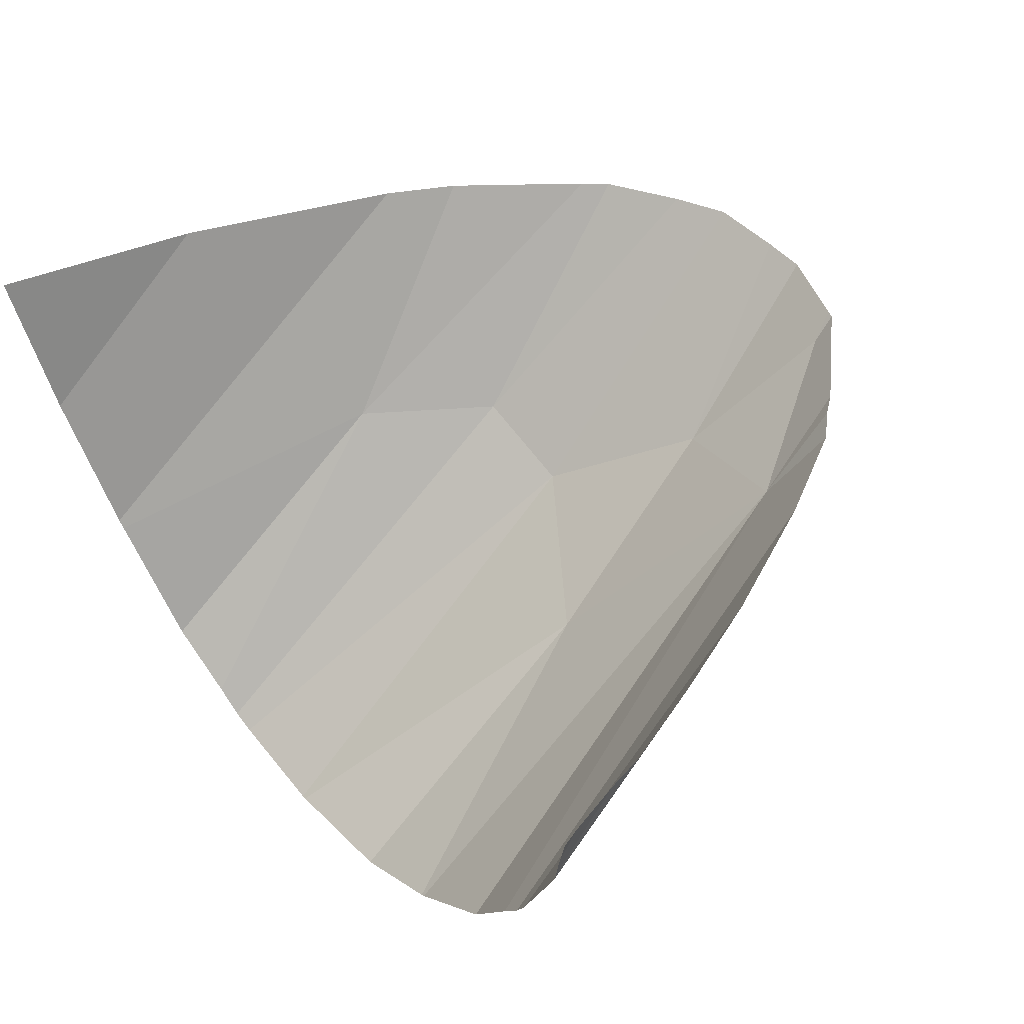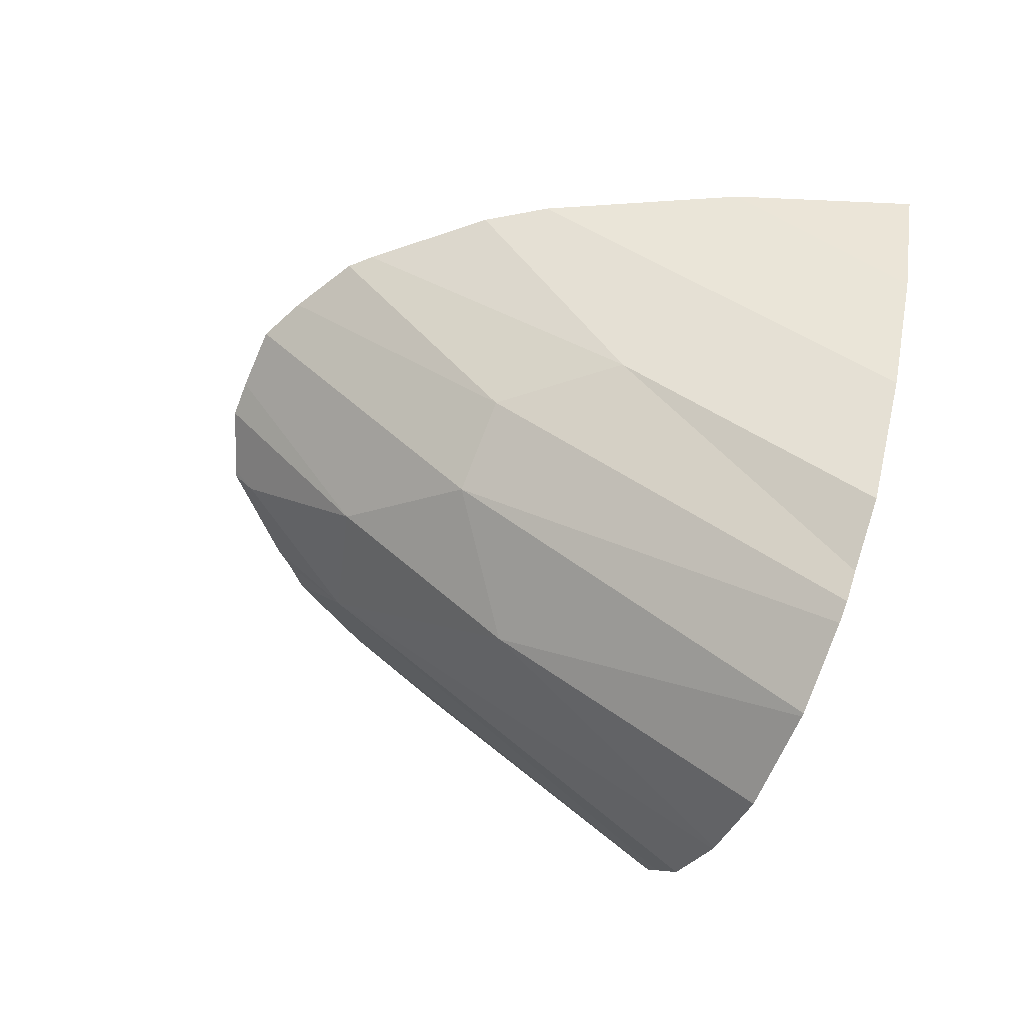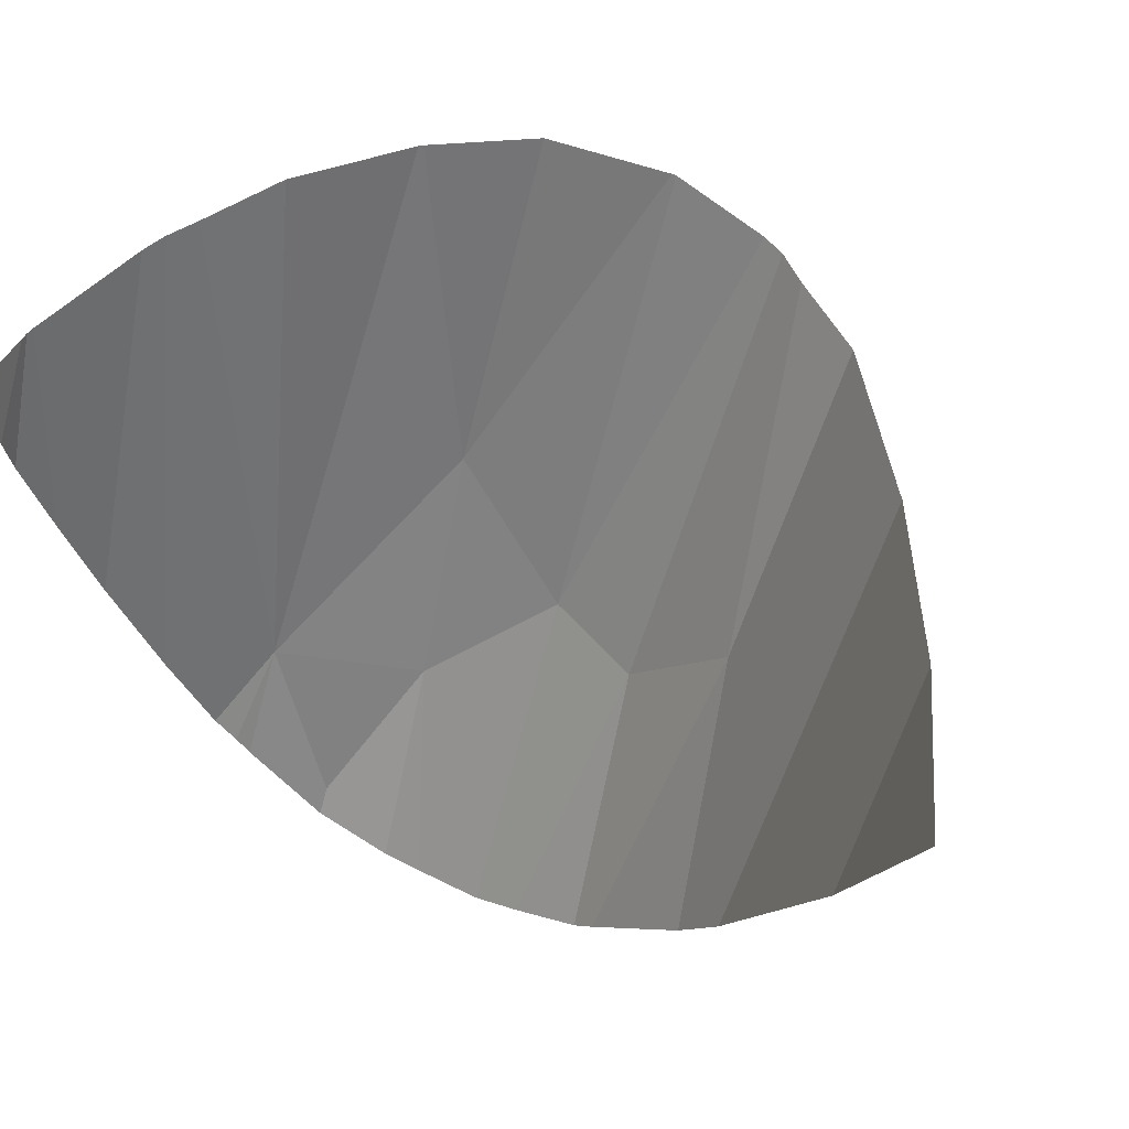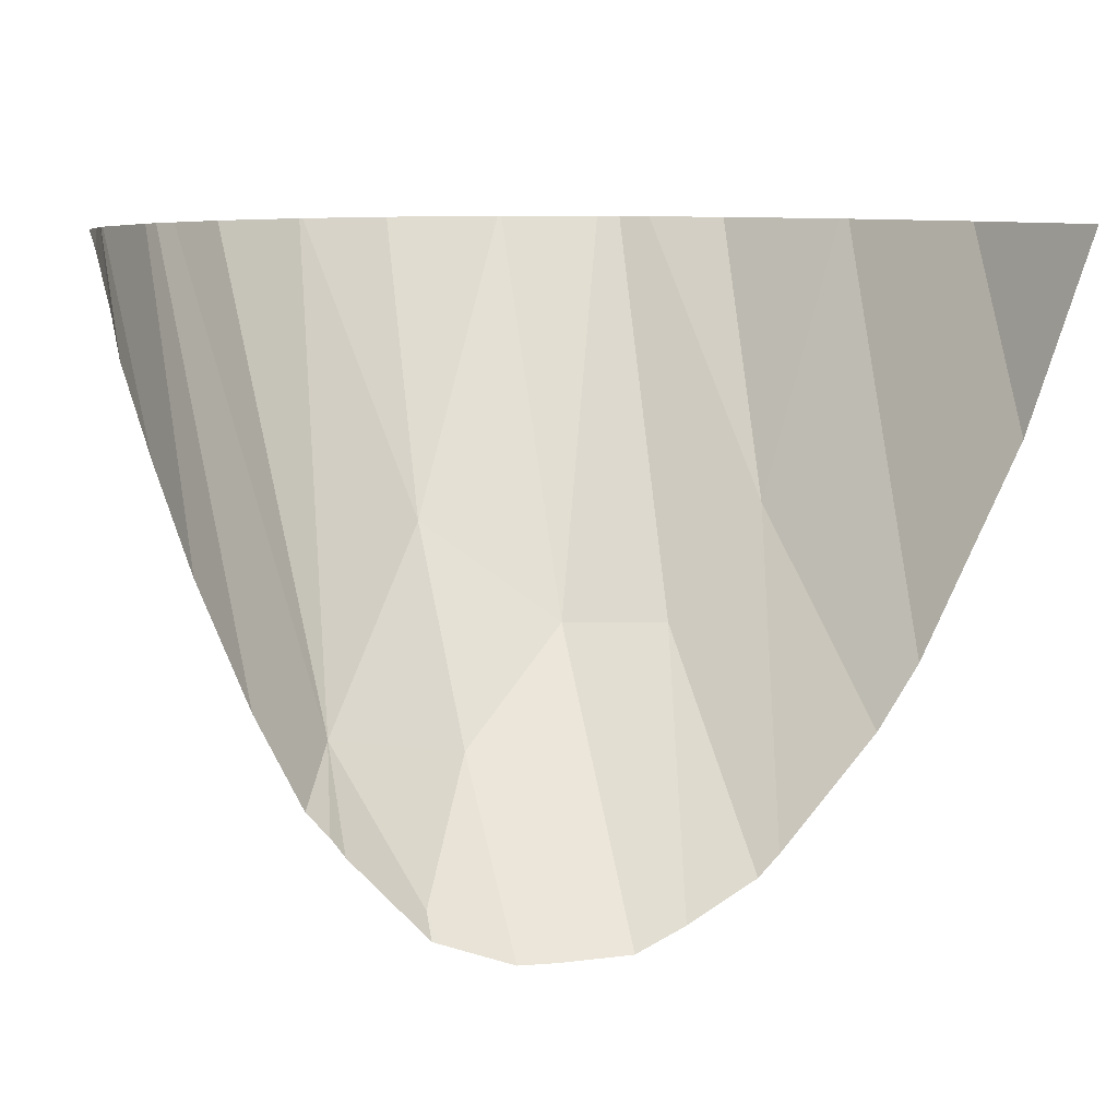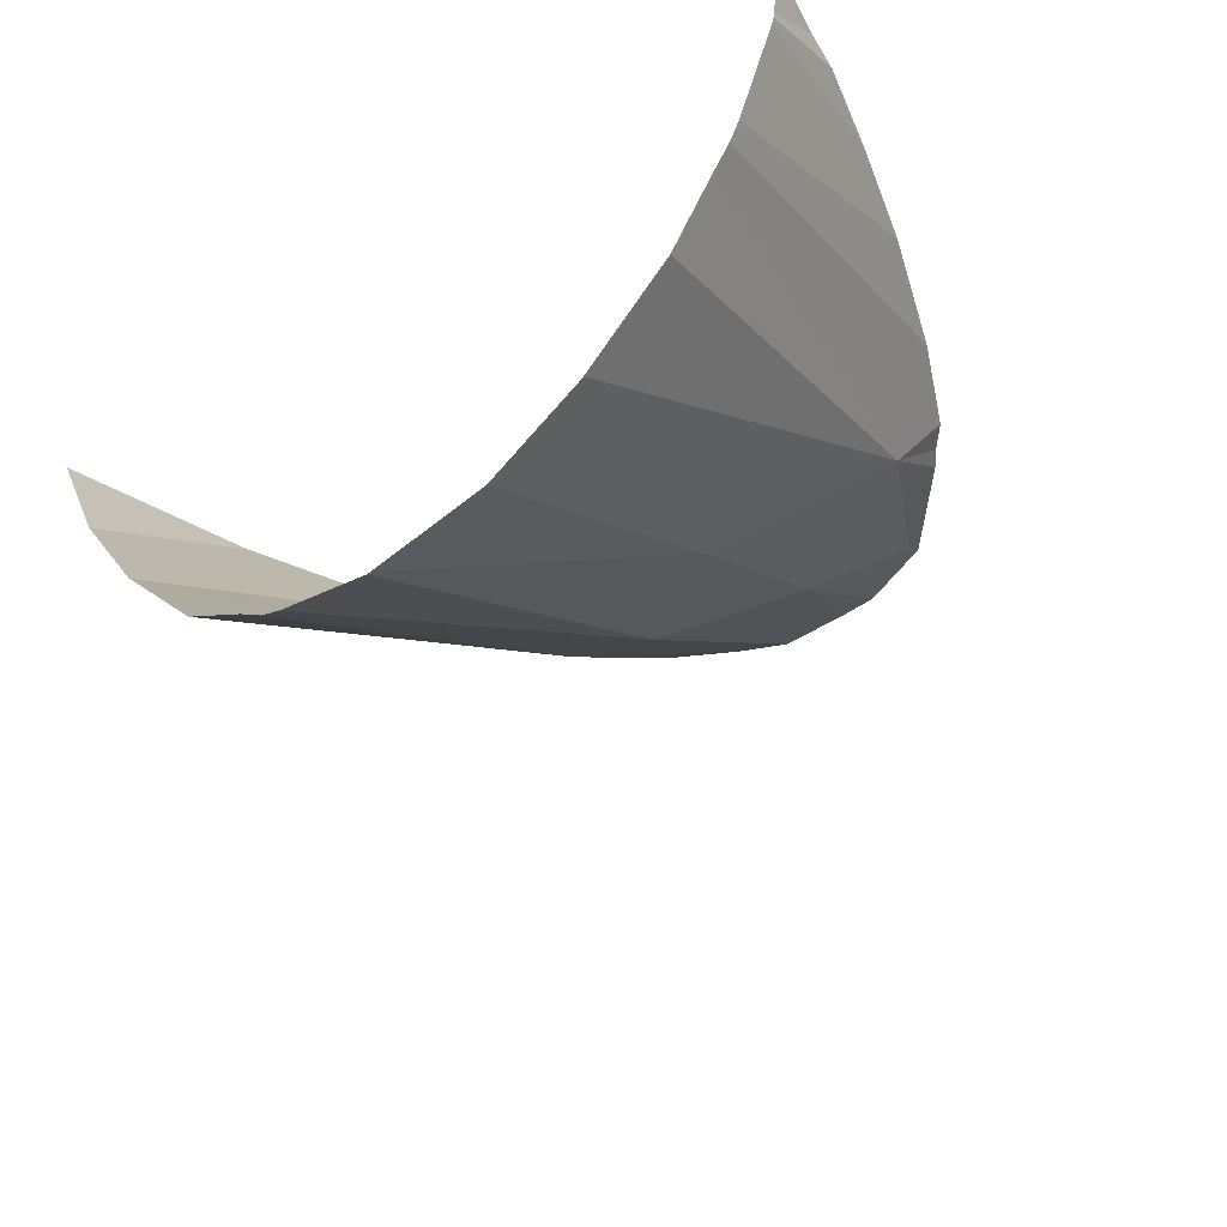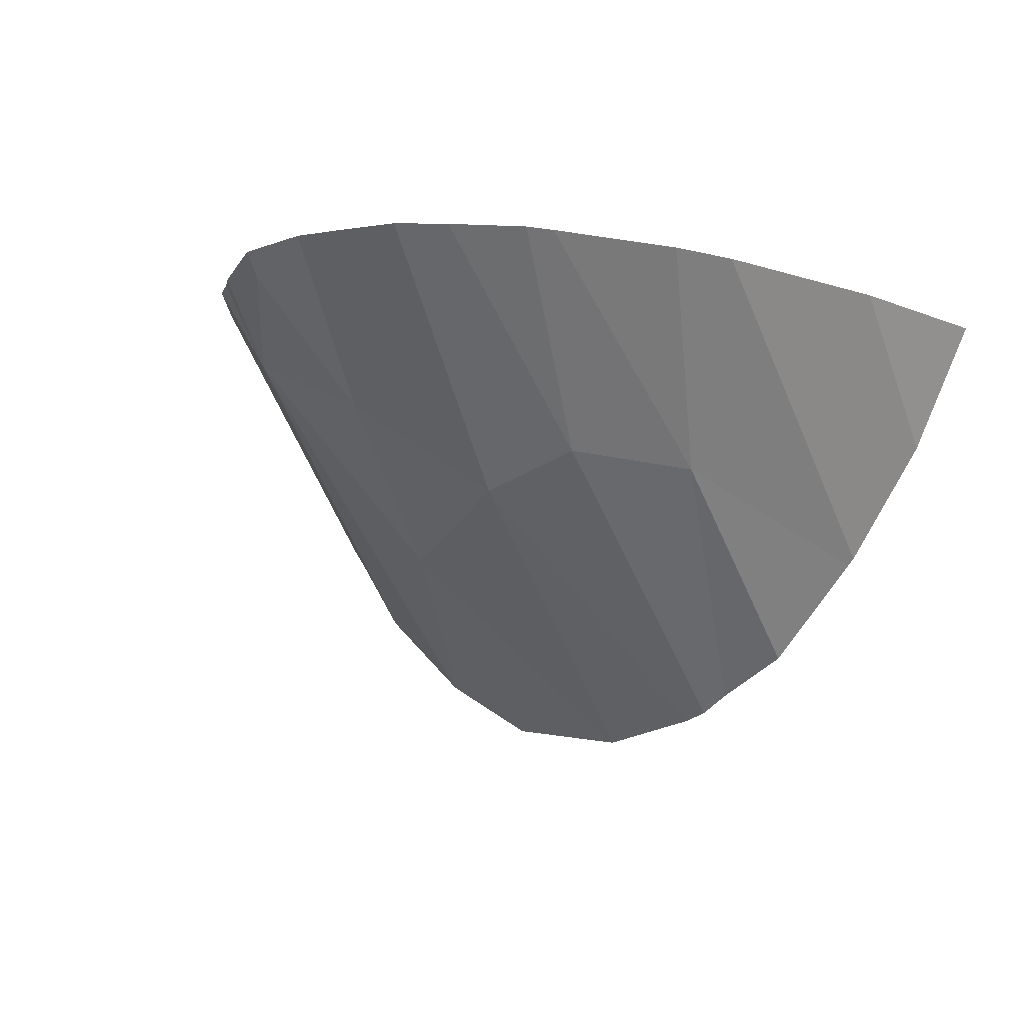
<metadata>
{"format":"obj","ext":"obj","renderer":"f3d","projection":"perspective","resolution":1024,"background":"white","views":[{"elev":52.3,"azim":48.8,"up":"+Y"},{"elev":-68.9,"azim":-111.3,"up":"+Y"},{"elev":62.2,"azim":-152.7,"up":"+Z"},{"elev":9.3,"azim":168.2,"up":"+Z"},{"elev":-47.3,"azim":38.6,"up":"+Y"},{"elev":-9.4,"azim":-155.4,"up":"+Y"}]}
</metadata>
<code>
v -167.5 395.6 -36.92
v -167.6 395.8 -36.92
v -158.6 401 -49.07
v -169.2 398.3 -36.92
v -158.6 400.6 -48.64
v -161.6 391.7 -36.92
v -169.1 401 -40.65
v -158.8 401 -49.12
v -163.5 392.1 -36.92
v -155.7 394.8 -36.92
v -157.1 399.5 -45.81
v -164.8 401 -47.88
v -163.9 392.3 -36.92
v -164.4 392.7 -36.92
v -156.9 401 -47.13
v -153.2 401 -36.92
v -161.8 396.6 -44.43
v -154.4 396.8 -36.92
v -153.5 399.4 -36.92
v -153.3 401 -37.26
v -157.3 393.2 -36.92
v -159.3 395.5 -42.57
v -153.4 399.5 -36.92
v -160.9 401 -49.6
v -155.6 401 -44.93
v -156.5 401 -46.66
v -157.2 401 -47.5
v -159.2 392 -36.92
v -164.4 401 -48.3
v -167.3 401 -44.56
v -163.1 401 -49.08
v -161.5 391.7 -36.92
v -159.7 398.2 -46.44
v -153.5 401 -38.3
v -154.2 397.2 -36.92
v -168.7 401 -41.58
v -153.7 401 -39.02
v -160.1 401 -49.6
v -158.5 401 -48.98
v -154.7 401 -42.61
v -154.8 396.3 -36.92
v -154.1 401 -40.68
v -153.4 399.7 -36.92
v -170.4 401 -36.92
v -163.7 397.3 -44.37
v -162.2 401 -49.55
v -167.7 395.9 -36.92
v -157.4 393.1 -36.92
v -166.6 401 -45.77
v -165.5 397.2 -42.17
v -153.3 400.3 -36.92
v -165.8 393.5 -36.92
g 091_W_Aya_100K_01
f 52 1 50
g 091_W_Aya_100K_01
f 9 45 17
g 091_W_Aya_100K_01
f 39 5 3
g 091_W_Aya_100K_01
f 10 11 41
g 091_W_Aya_100K_01
f 9 13 45
g 091_W_Aya_100K_01
f 44 7 4
g 091_W_Aya_100K_01
f 34 51 43
g 091_W_Aya_100K_01
f 7 47 4
g 091_W_Aya_100K_01
f 11 25 18
g 091_W_Aya_100K_01
f 22 33 11
g 091_W_Aya_100K_01
f 28 32 22
g 091_W_Aya_100K_01
f 22 17 33
g 091_W_Aya_100K_01
f 11 18 41
g 091_W_Aya_100K_01
f 30 47 36
g 091_W_Aya_100K_01
f 48 28 22
g 091_W_Aya_100K_01
f 22 6 17
g 091_W_Aya_100K_01
f 12 50 49
g 091_W_Aya_100K_01
f 33 38 8
g 091_W_Aya_100K_01
f 17 6 9
g 091_W_Aya_100K_01
f 21 48 22
g 091_W_Aya_100K_01
f 20 16 51
g 091_W_Aya_100K_01
f 50 1 2
g 091_W_Aya_100K_01
f 45 50 12
g 091_W_Aya_100K_01
f 13 14 50
g 091_W_Aya_100K_01
f 26 11 15
g 091_W_Aya_100K_01
f 11 39 27
g 091_W_Aya_100K_01
f 11 27 15
g 091_W_Aya_100K_01
f 40 19 35
g 091_W_Aya_100K_01
f 11 33 5
g 091_W_Aya_100K_01
f 35 18 25
g 091_W_Aya_100K_01
f 45 12 29
g 091_W_Aya_100K_01
f 33 24 38
g 091_W_Aya_100K_01
f 35 25 40
g 091_W_Aya_100K_01
f 50 30 49
g 091_W_Aya_100K_01
f 11 5 39
g 091_W_Aya_100K_01
f 23 19 42
g 091_W_Aya_100K_01
f 43 37 34
g 091_W_Aya_100K_01
f 31 45 29
g 091_W_Aya_100K_01
f 52 50 14
g 091_W_Aya_100K_01
f 22 32 6
g 091_W_Aya_100K_01
f 7 36 47
g 091_W_Aya_100K_01
f 30 2 47
g 091_W_Aya_100K_01
f 40 42 19
g 091_W_Aya_100K_01
f 50 2 30
g 091_W_Aya_100K_01
f 17 24 33
g 091_W_Aya_100K_01
f 33 8 5
g 091_W_Aya_100K_01
f 34 20 51
g 091_W_Aya_100K_01
f 5 8 3
g 091_W_Aya_100K_01
f 17 46 24
g 091_W_Aya_100K_01
f 11 26 25
g 091_W_Aya_100K_01
f 21 22 11
g 091_W_Aya_100K_01
f 45 46 17
g 091_W_Aya_100K_01
f 13 50 45
g 091_W_Aya_100K_01
f 11 10 21
g 091_W_Aya_100K_01
f 23 42 37
g 091_W_Aya_100K_01
f 43 23 37
g 091_W_Aya_100K_01
f 45 31 46

</code>
